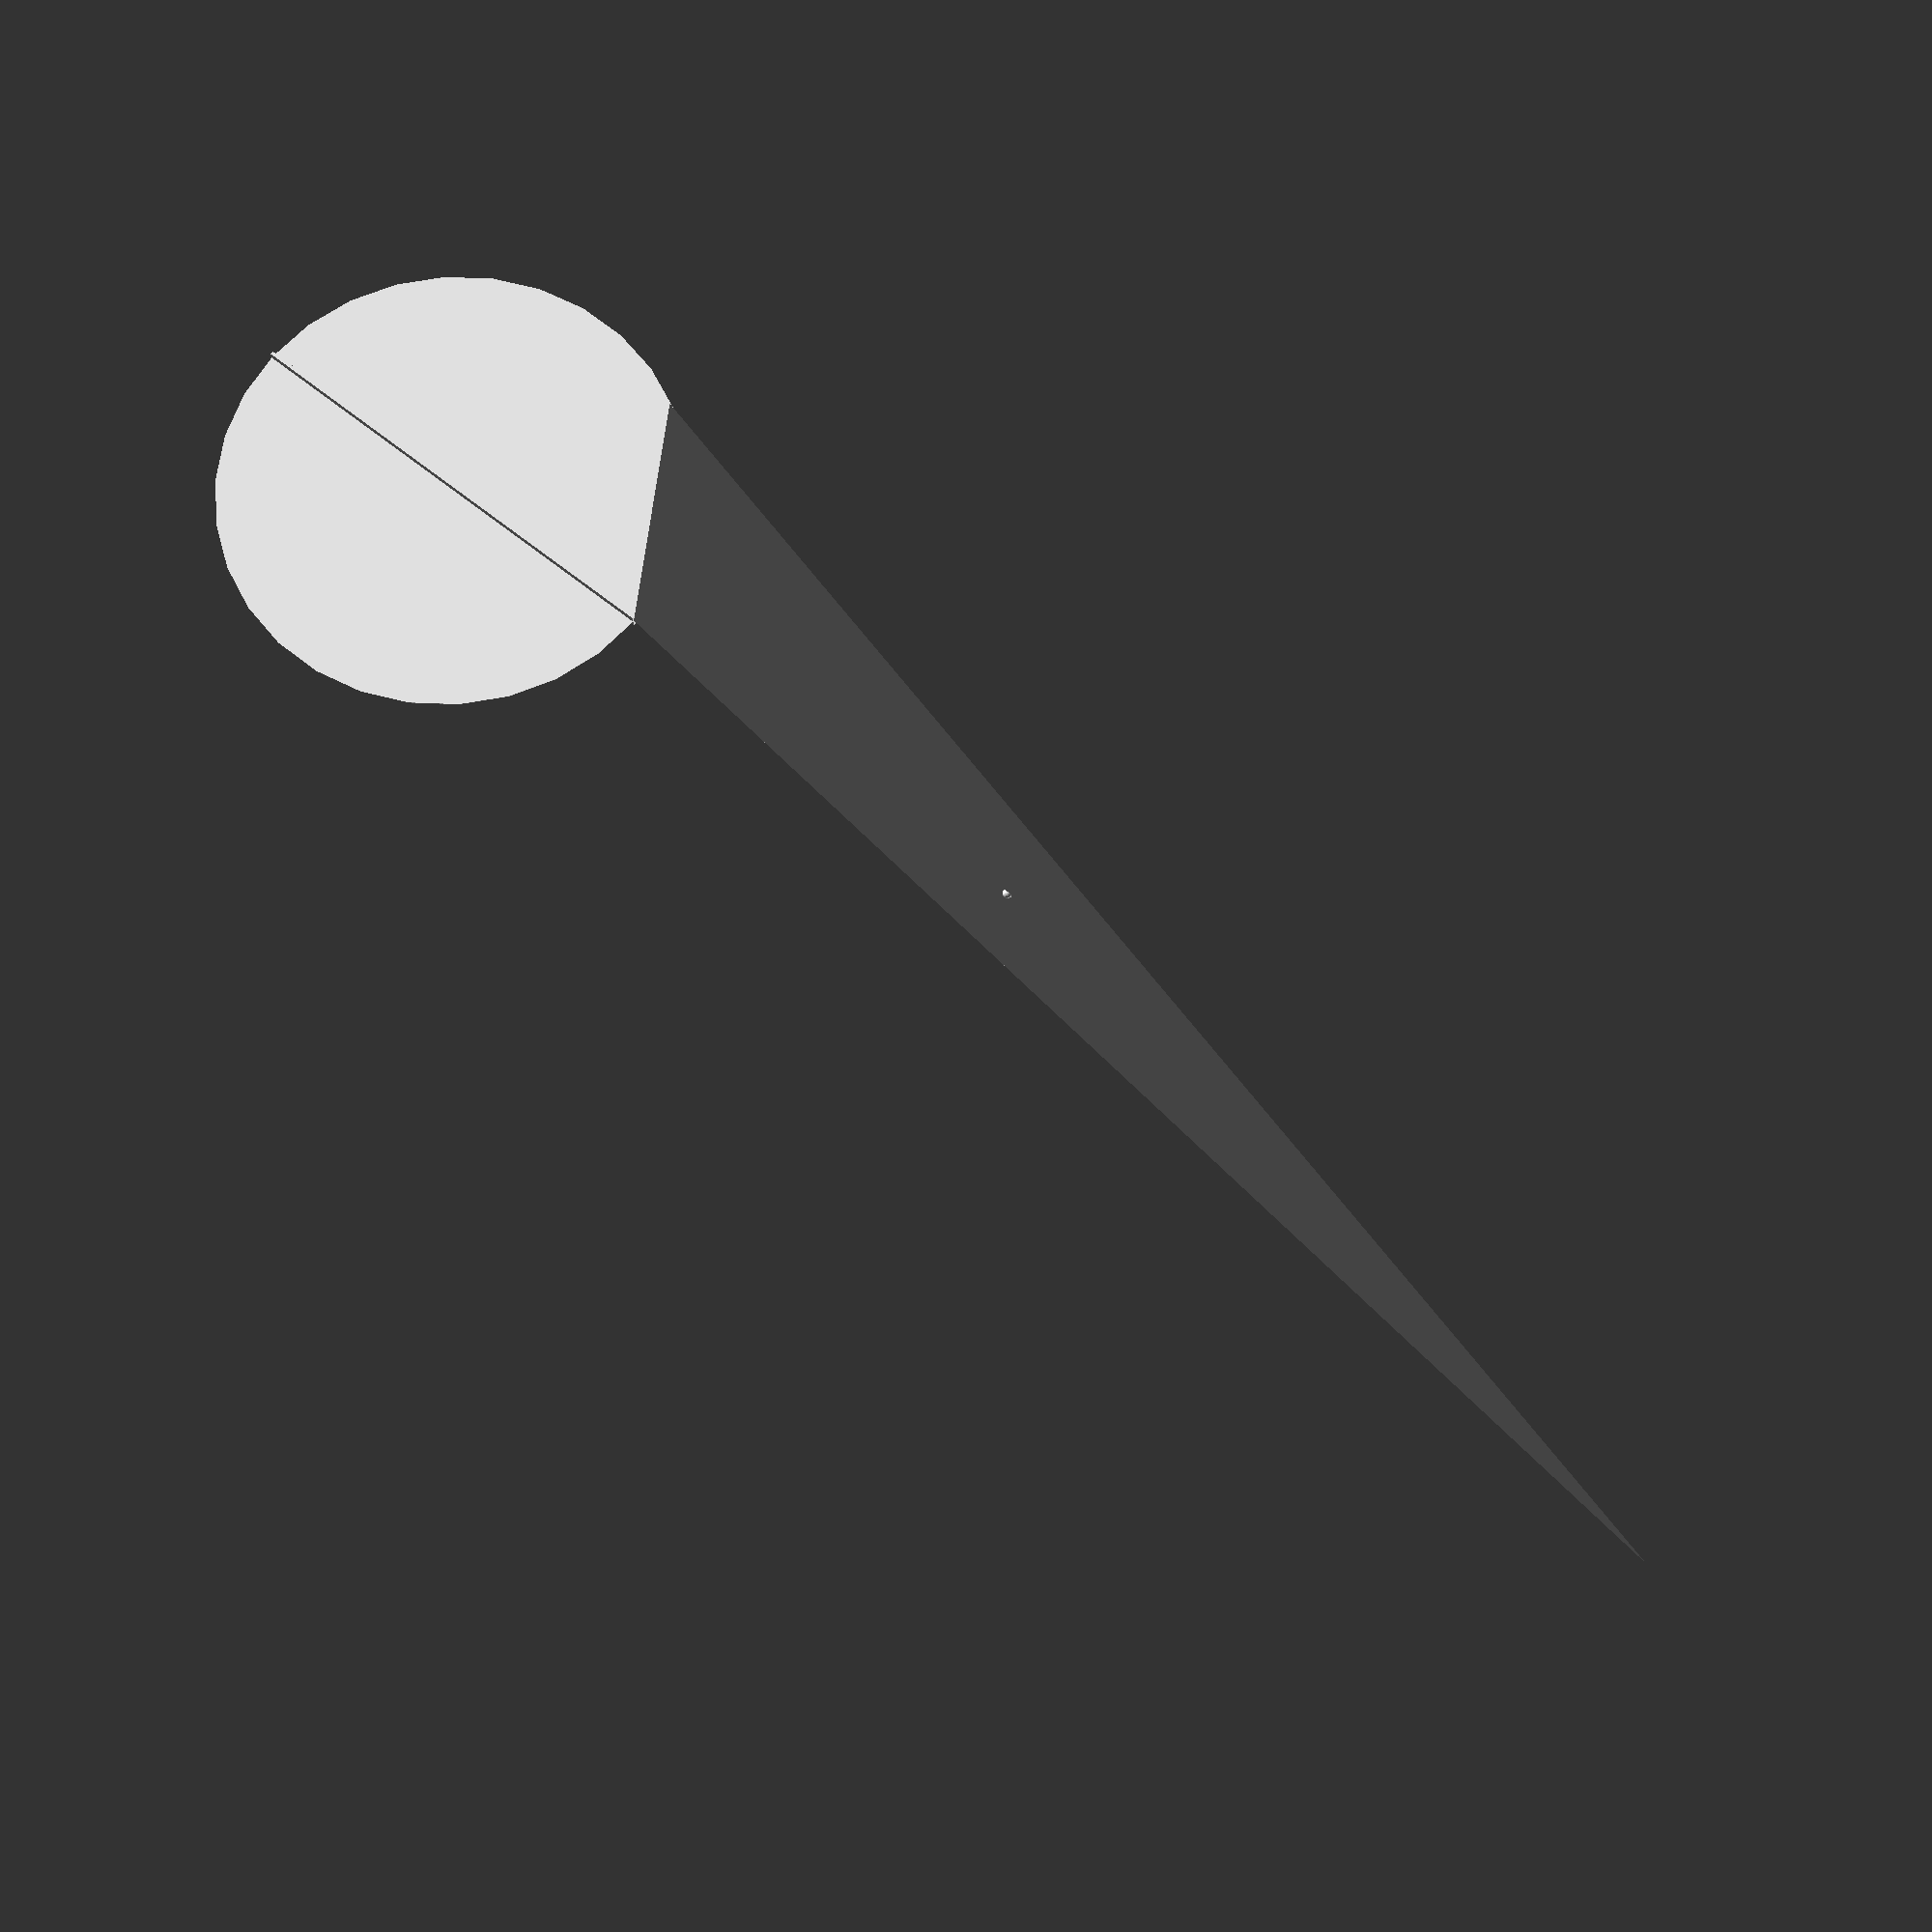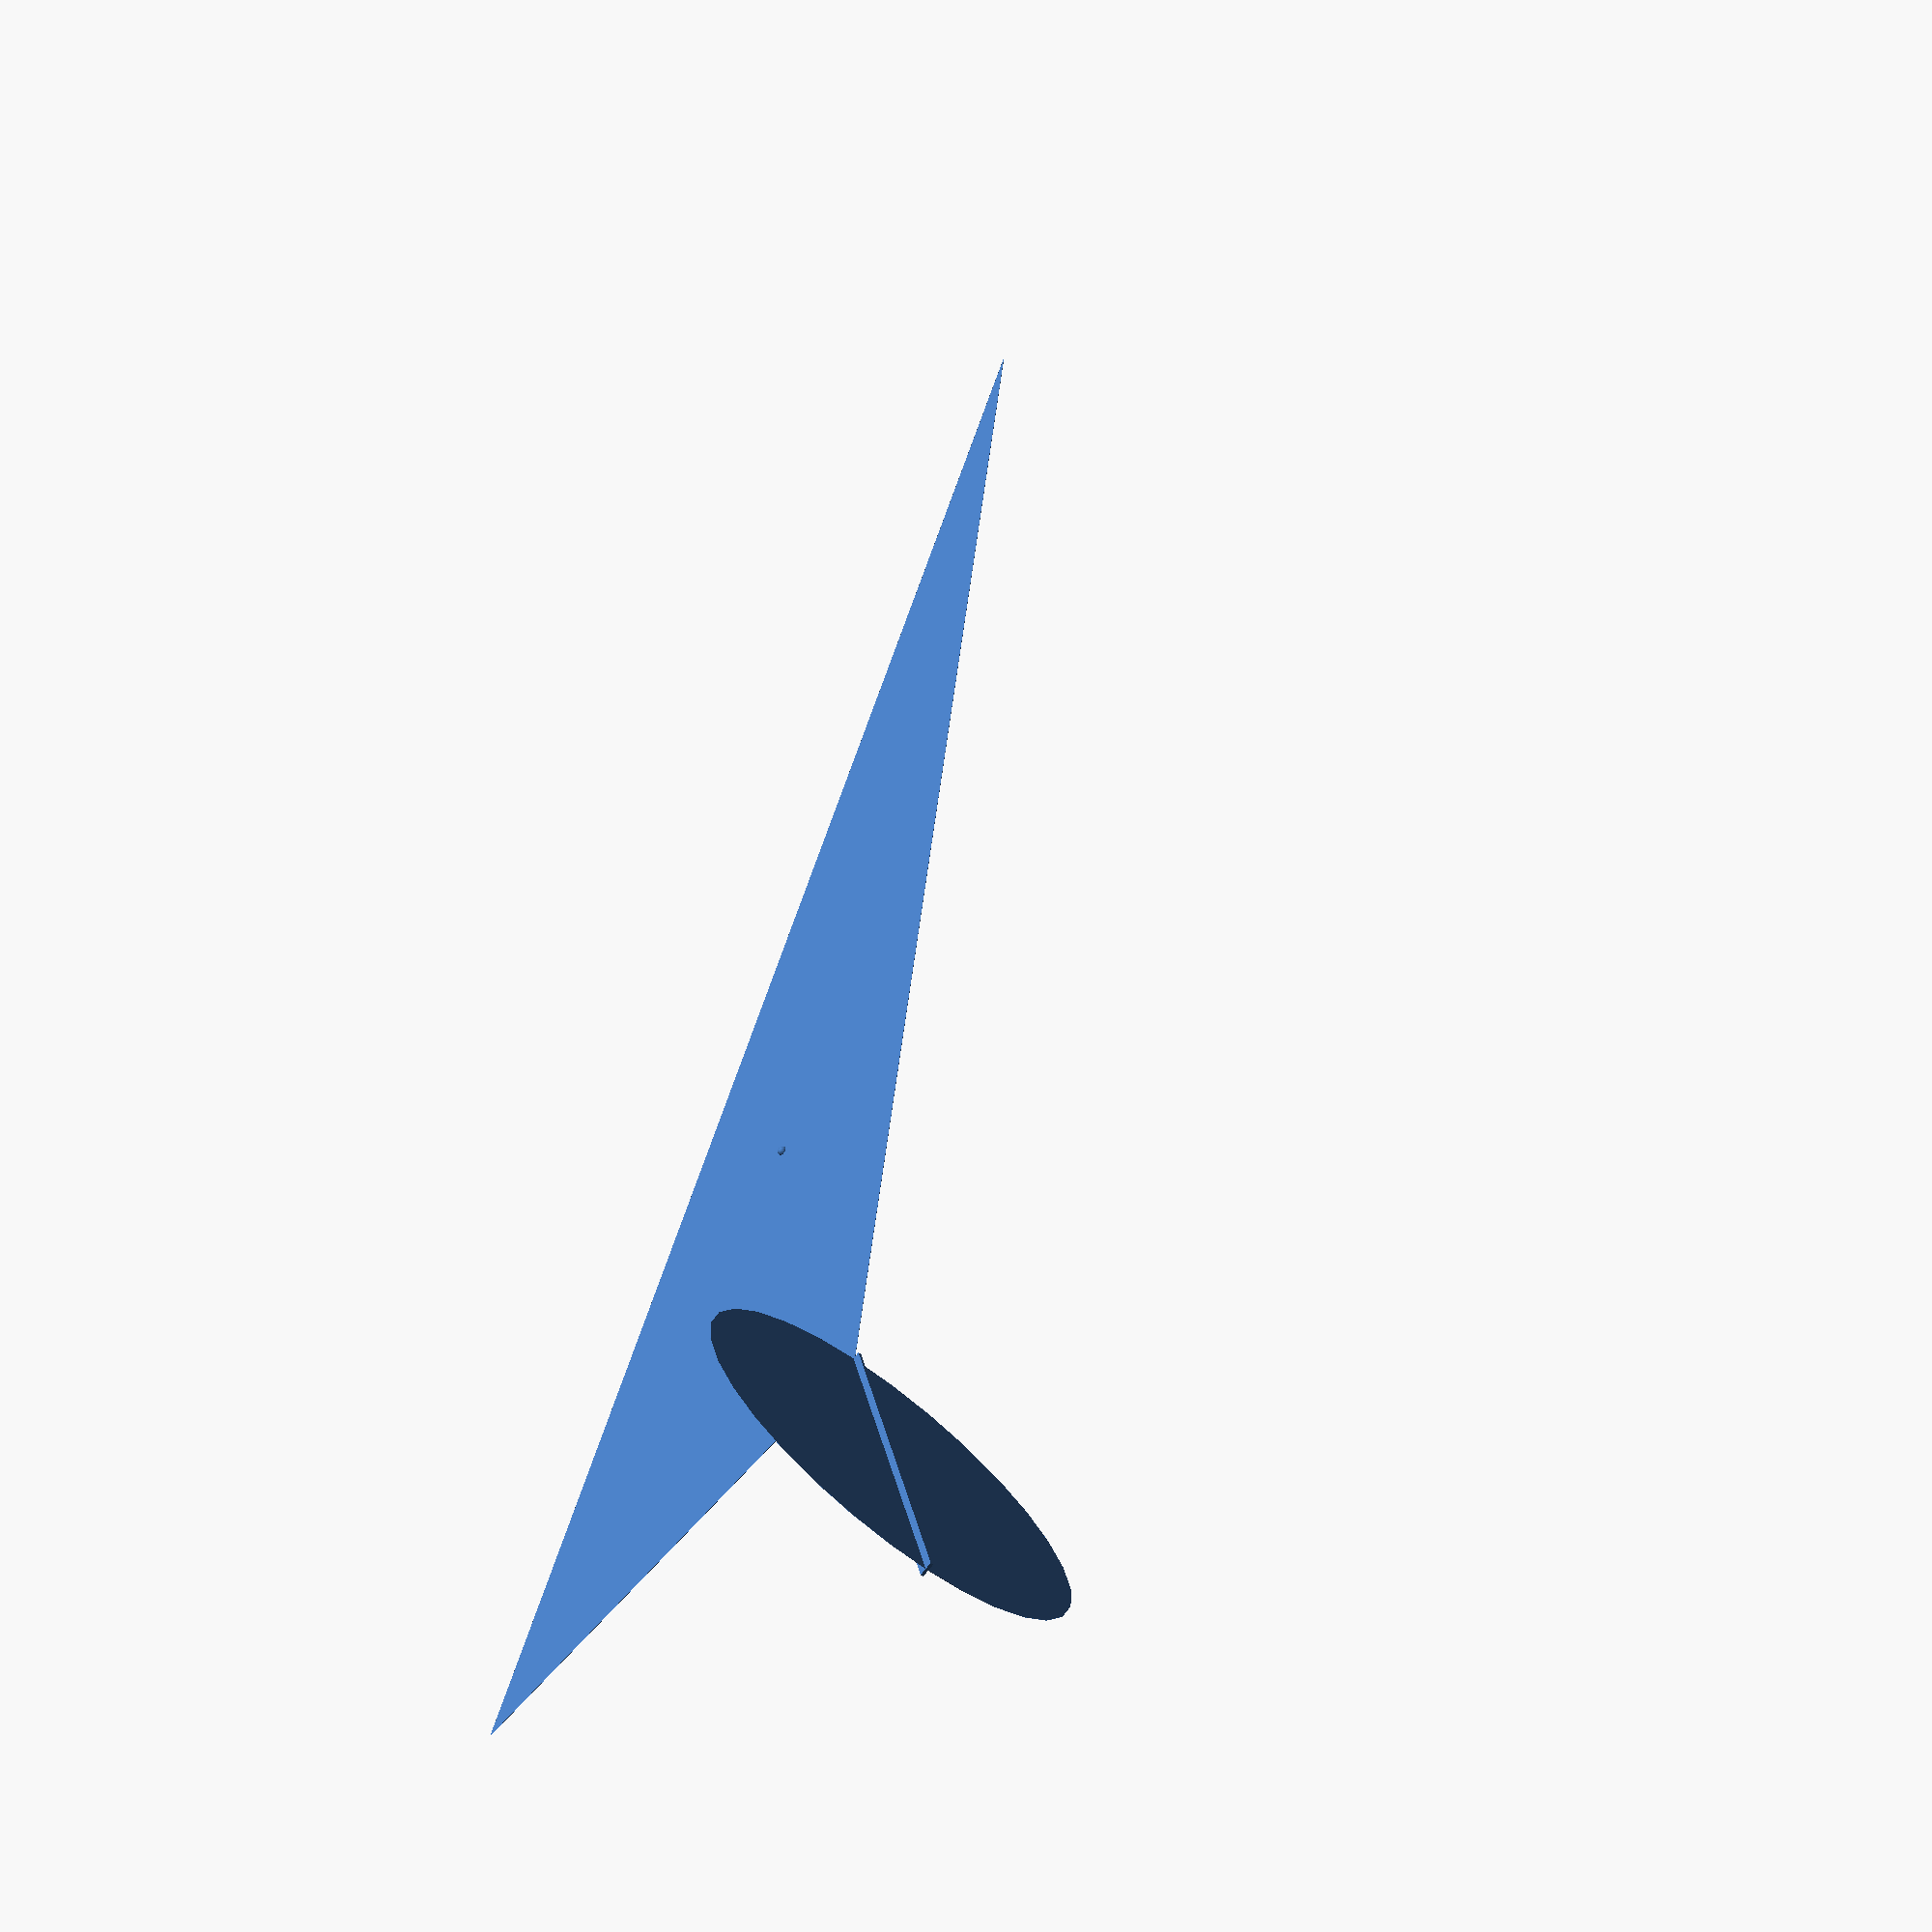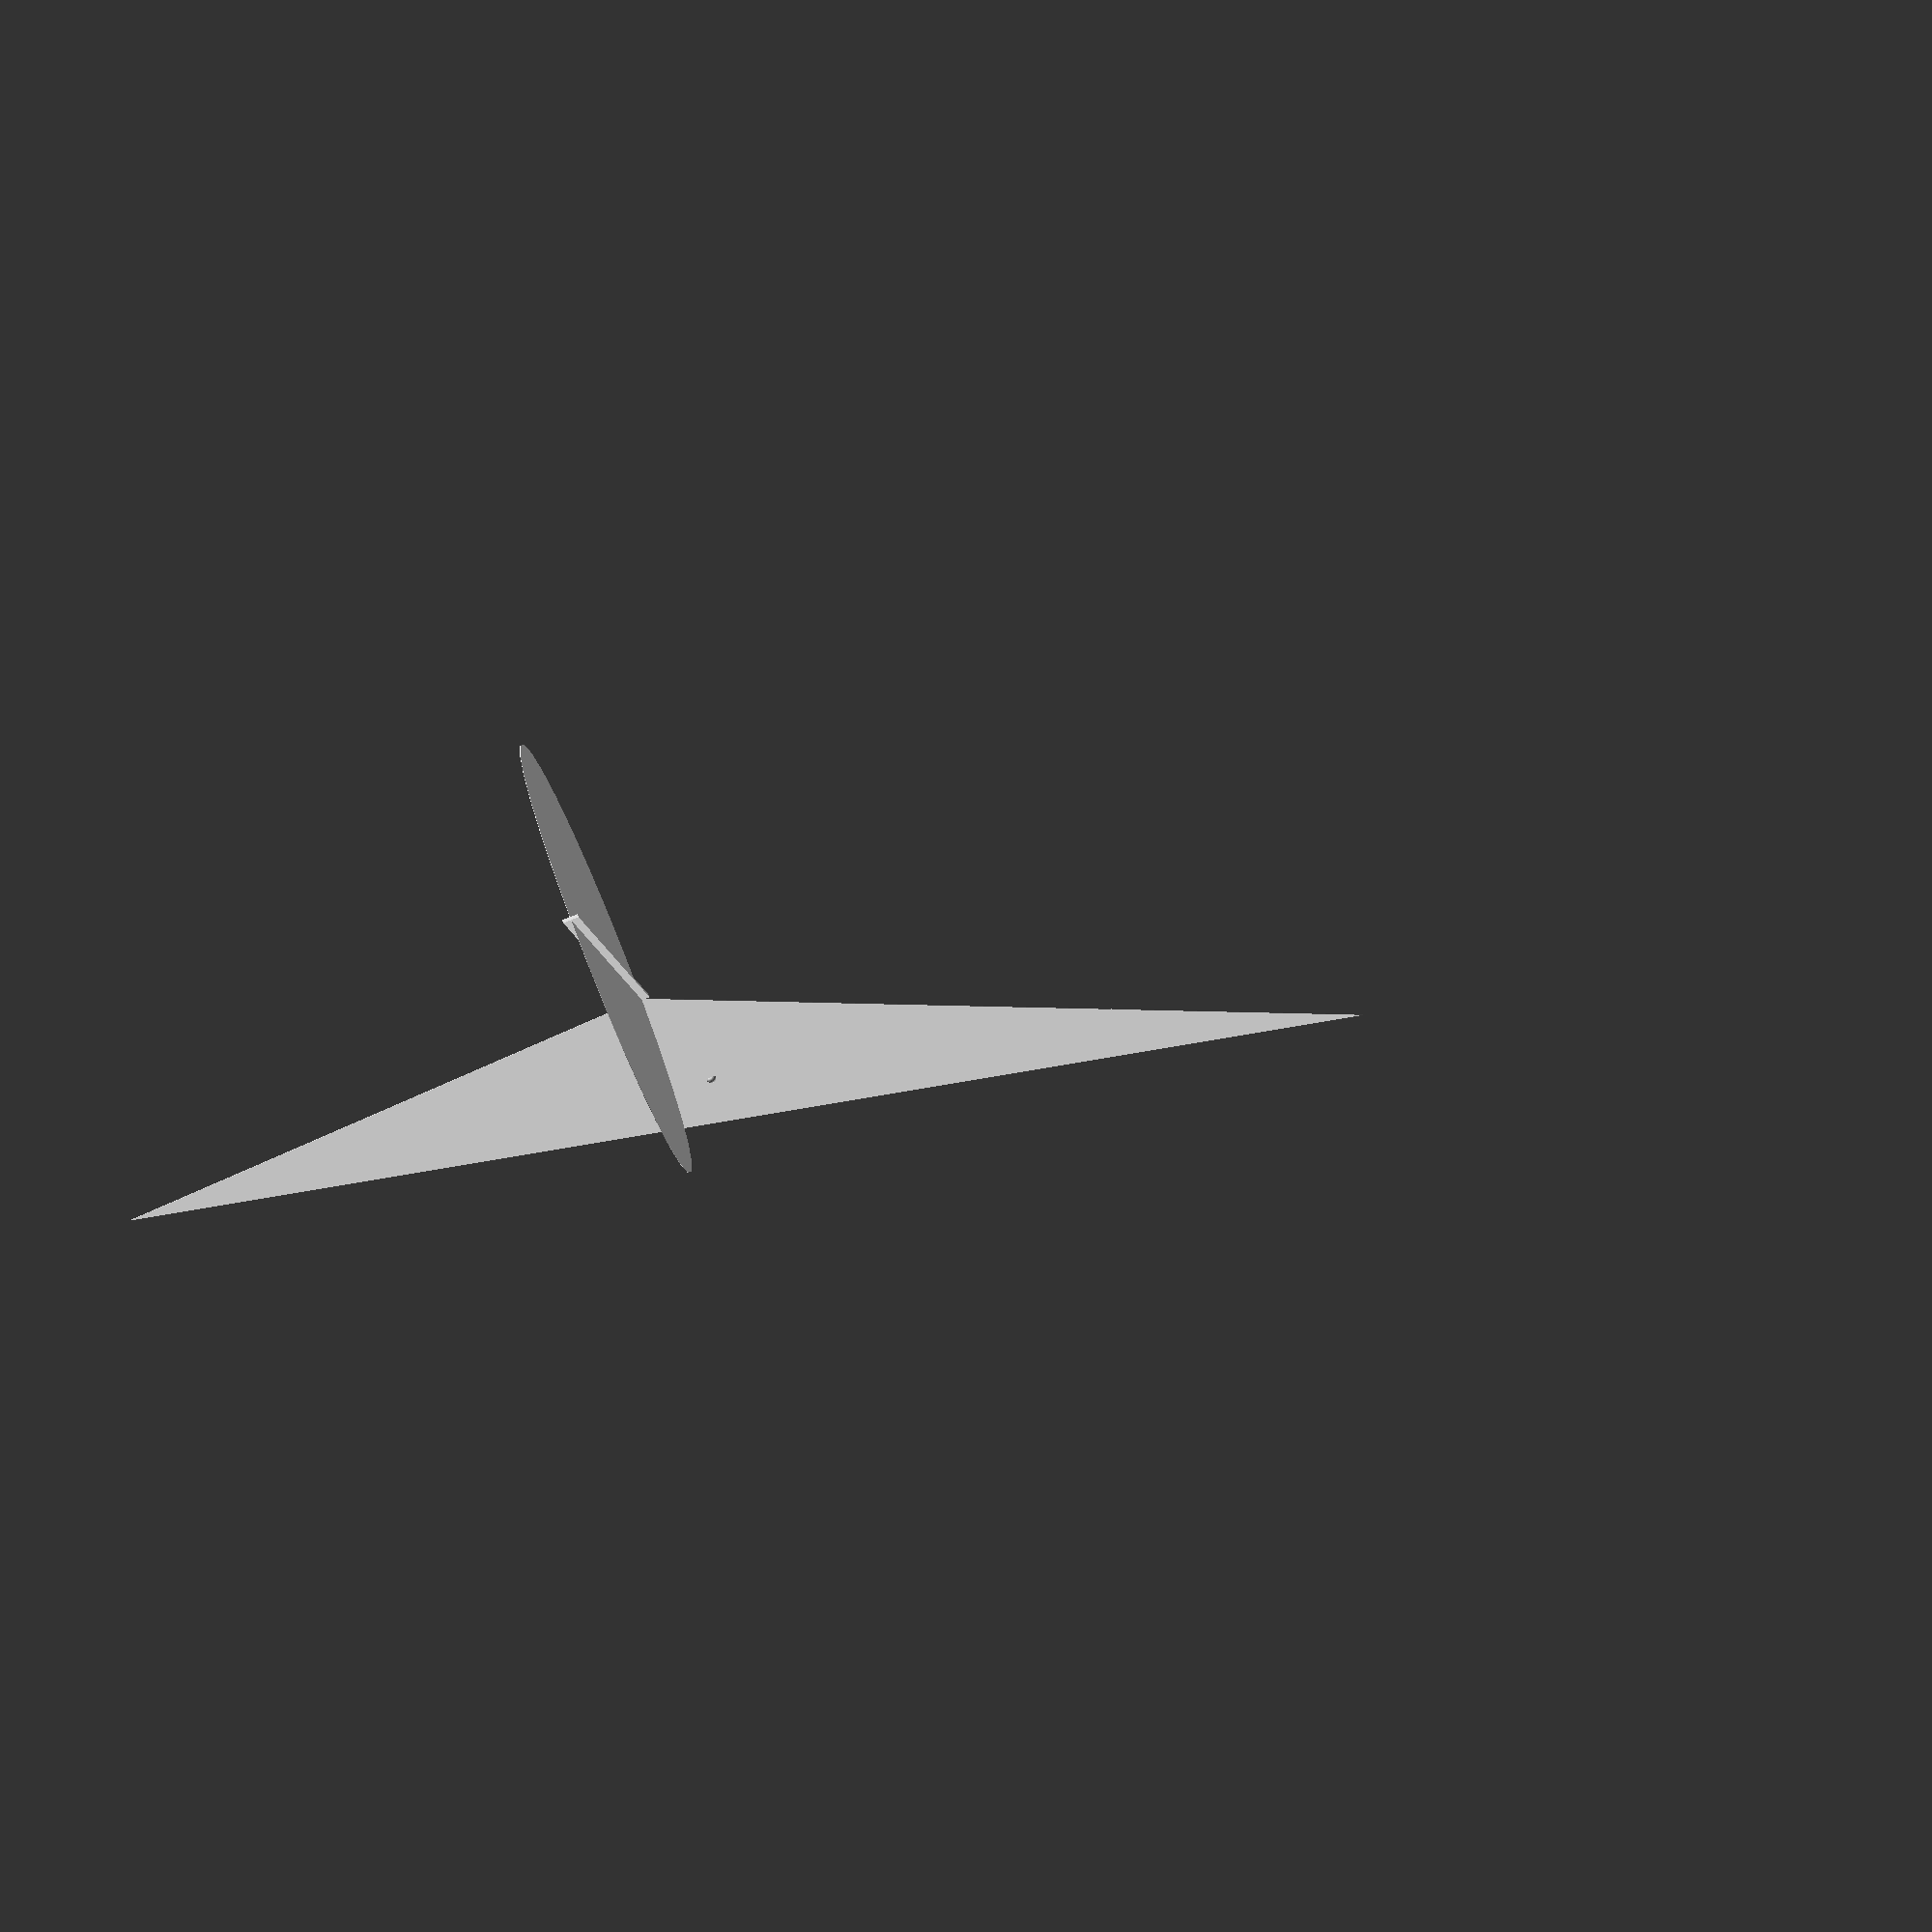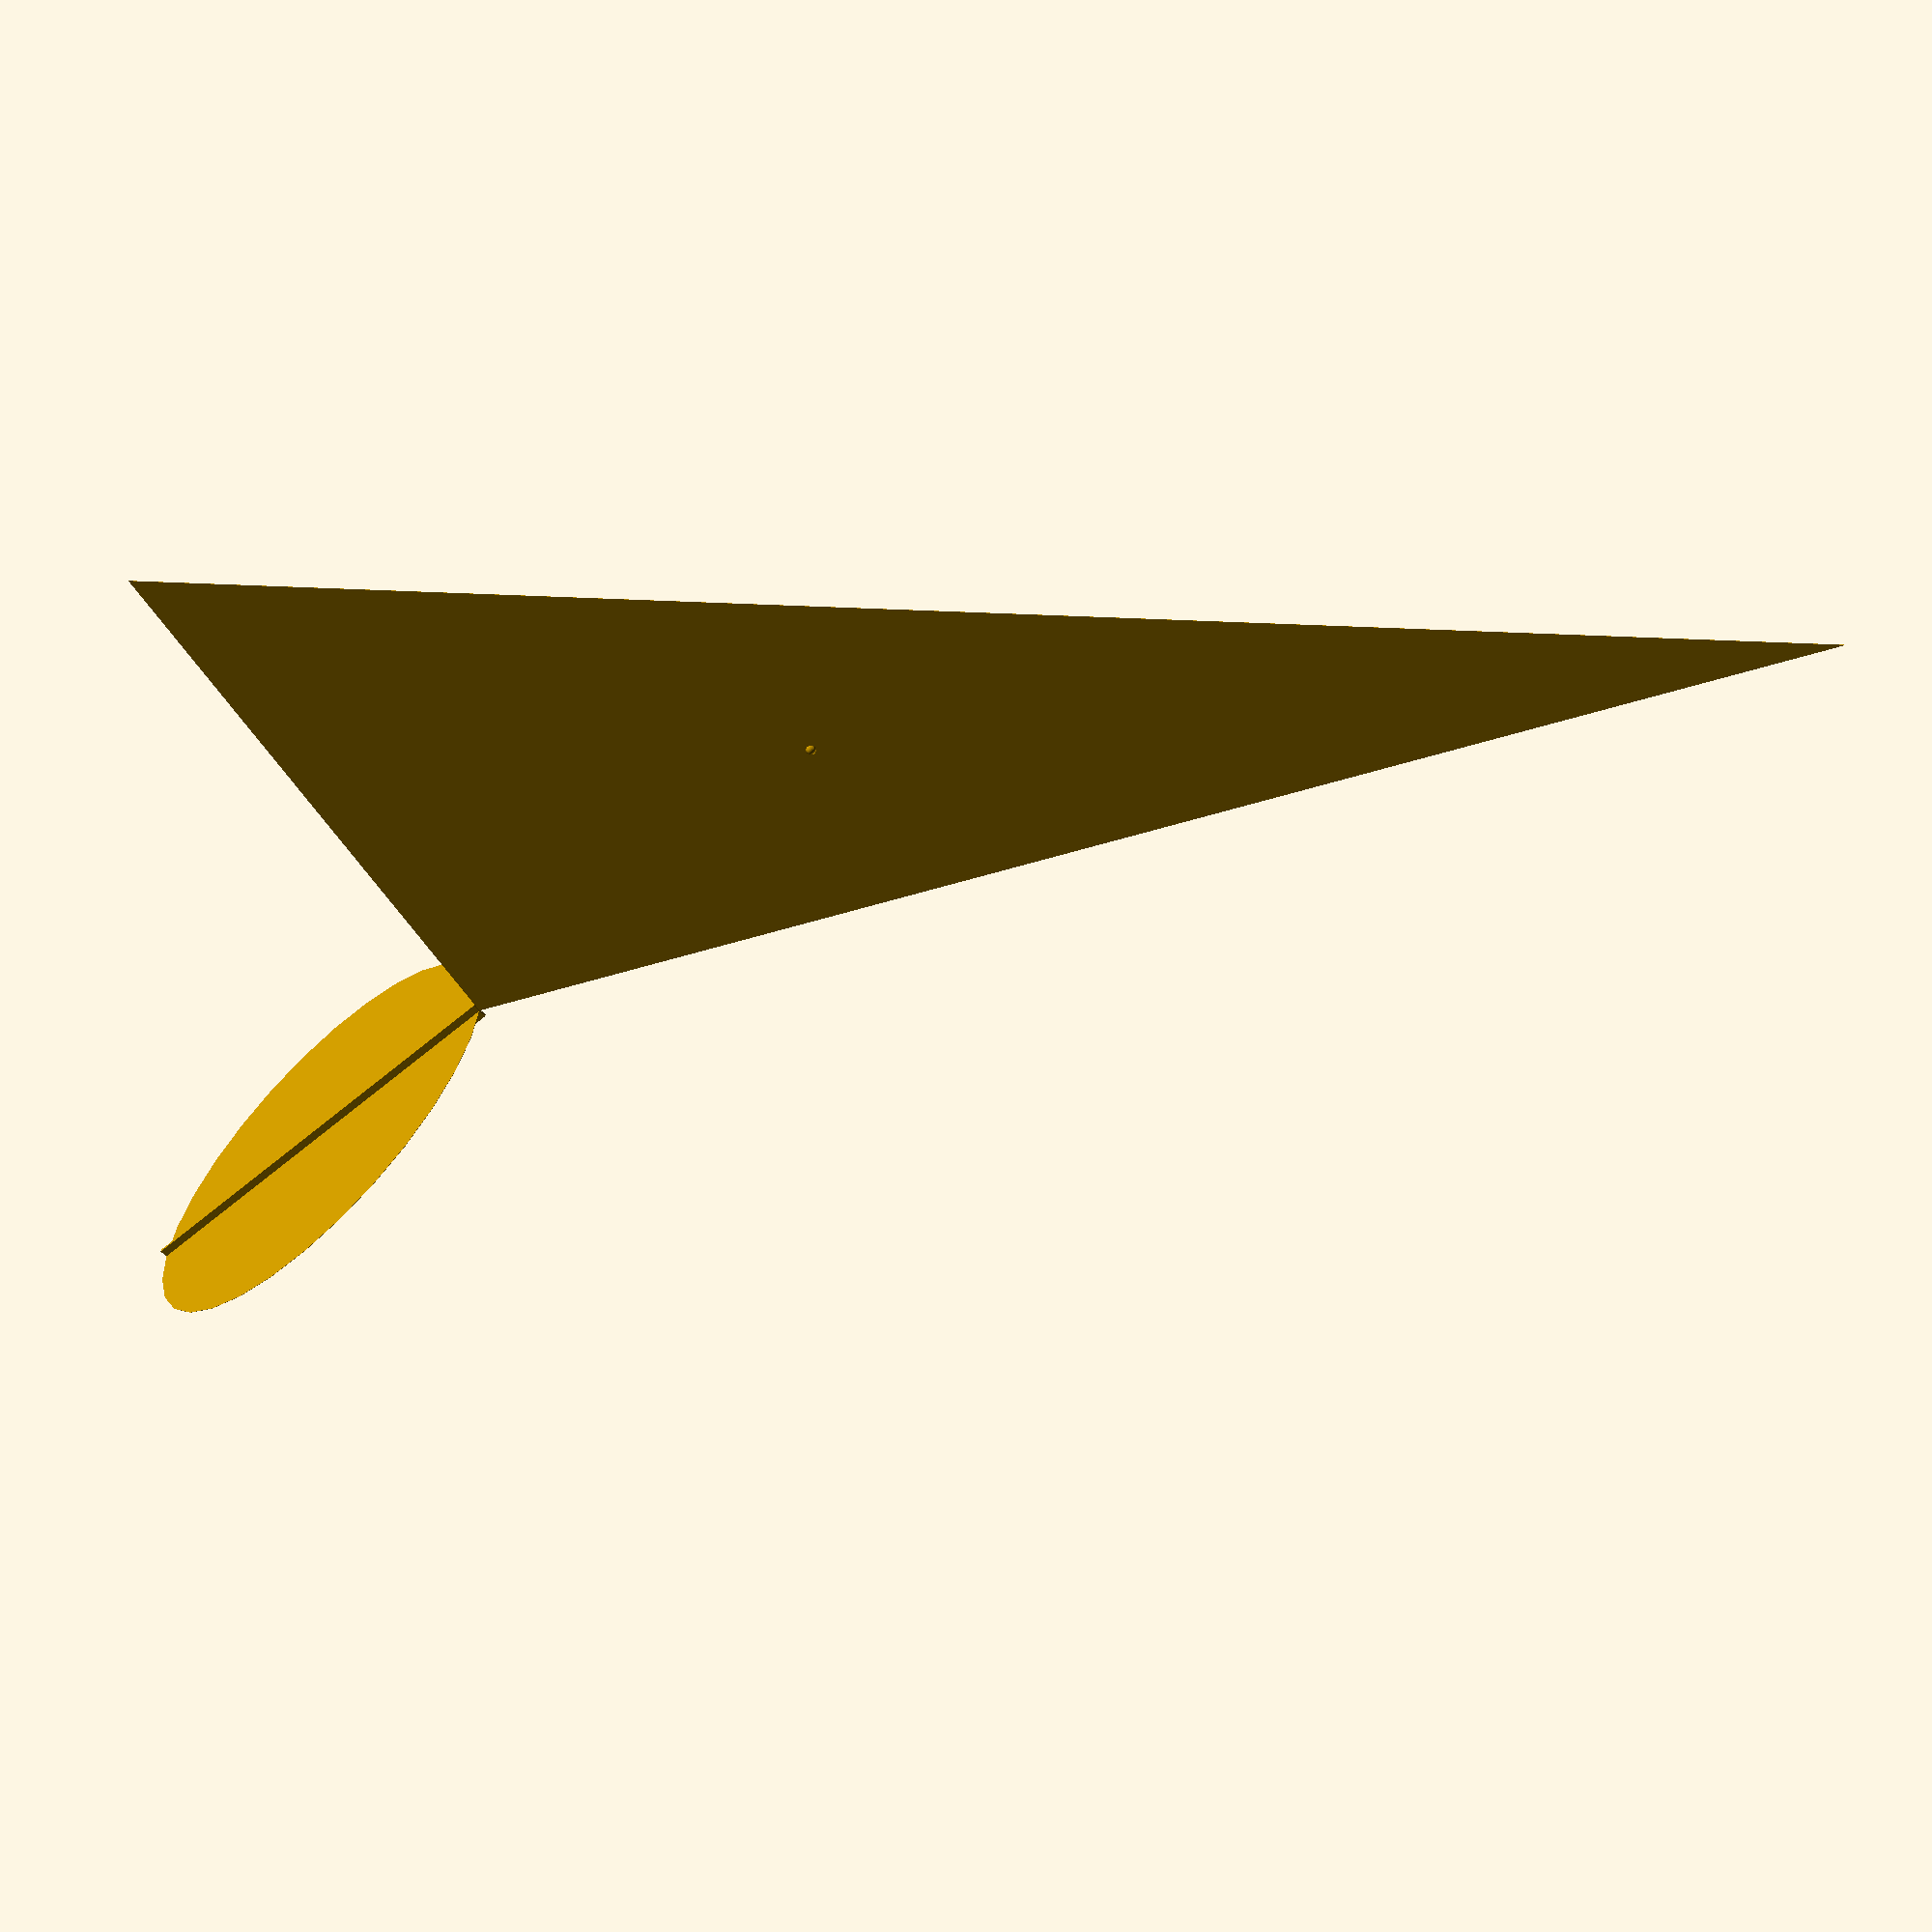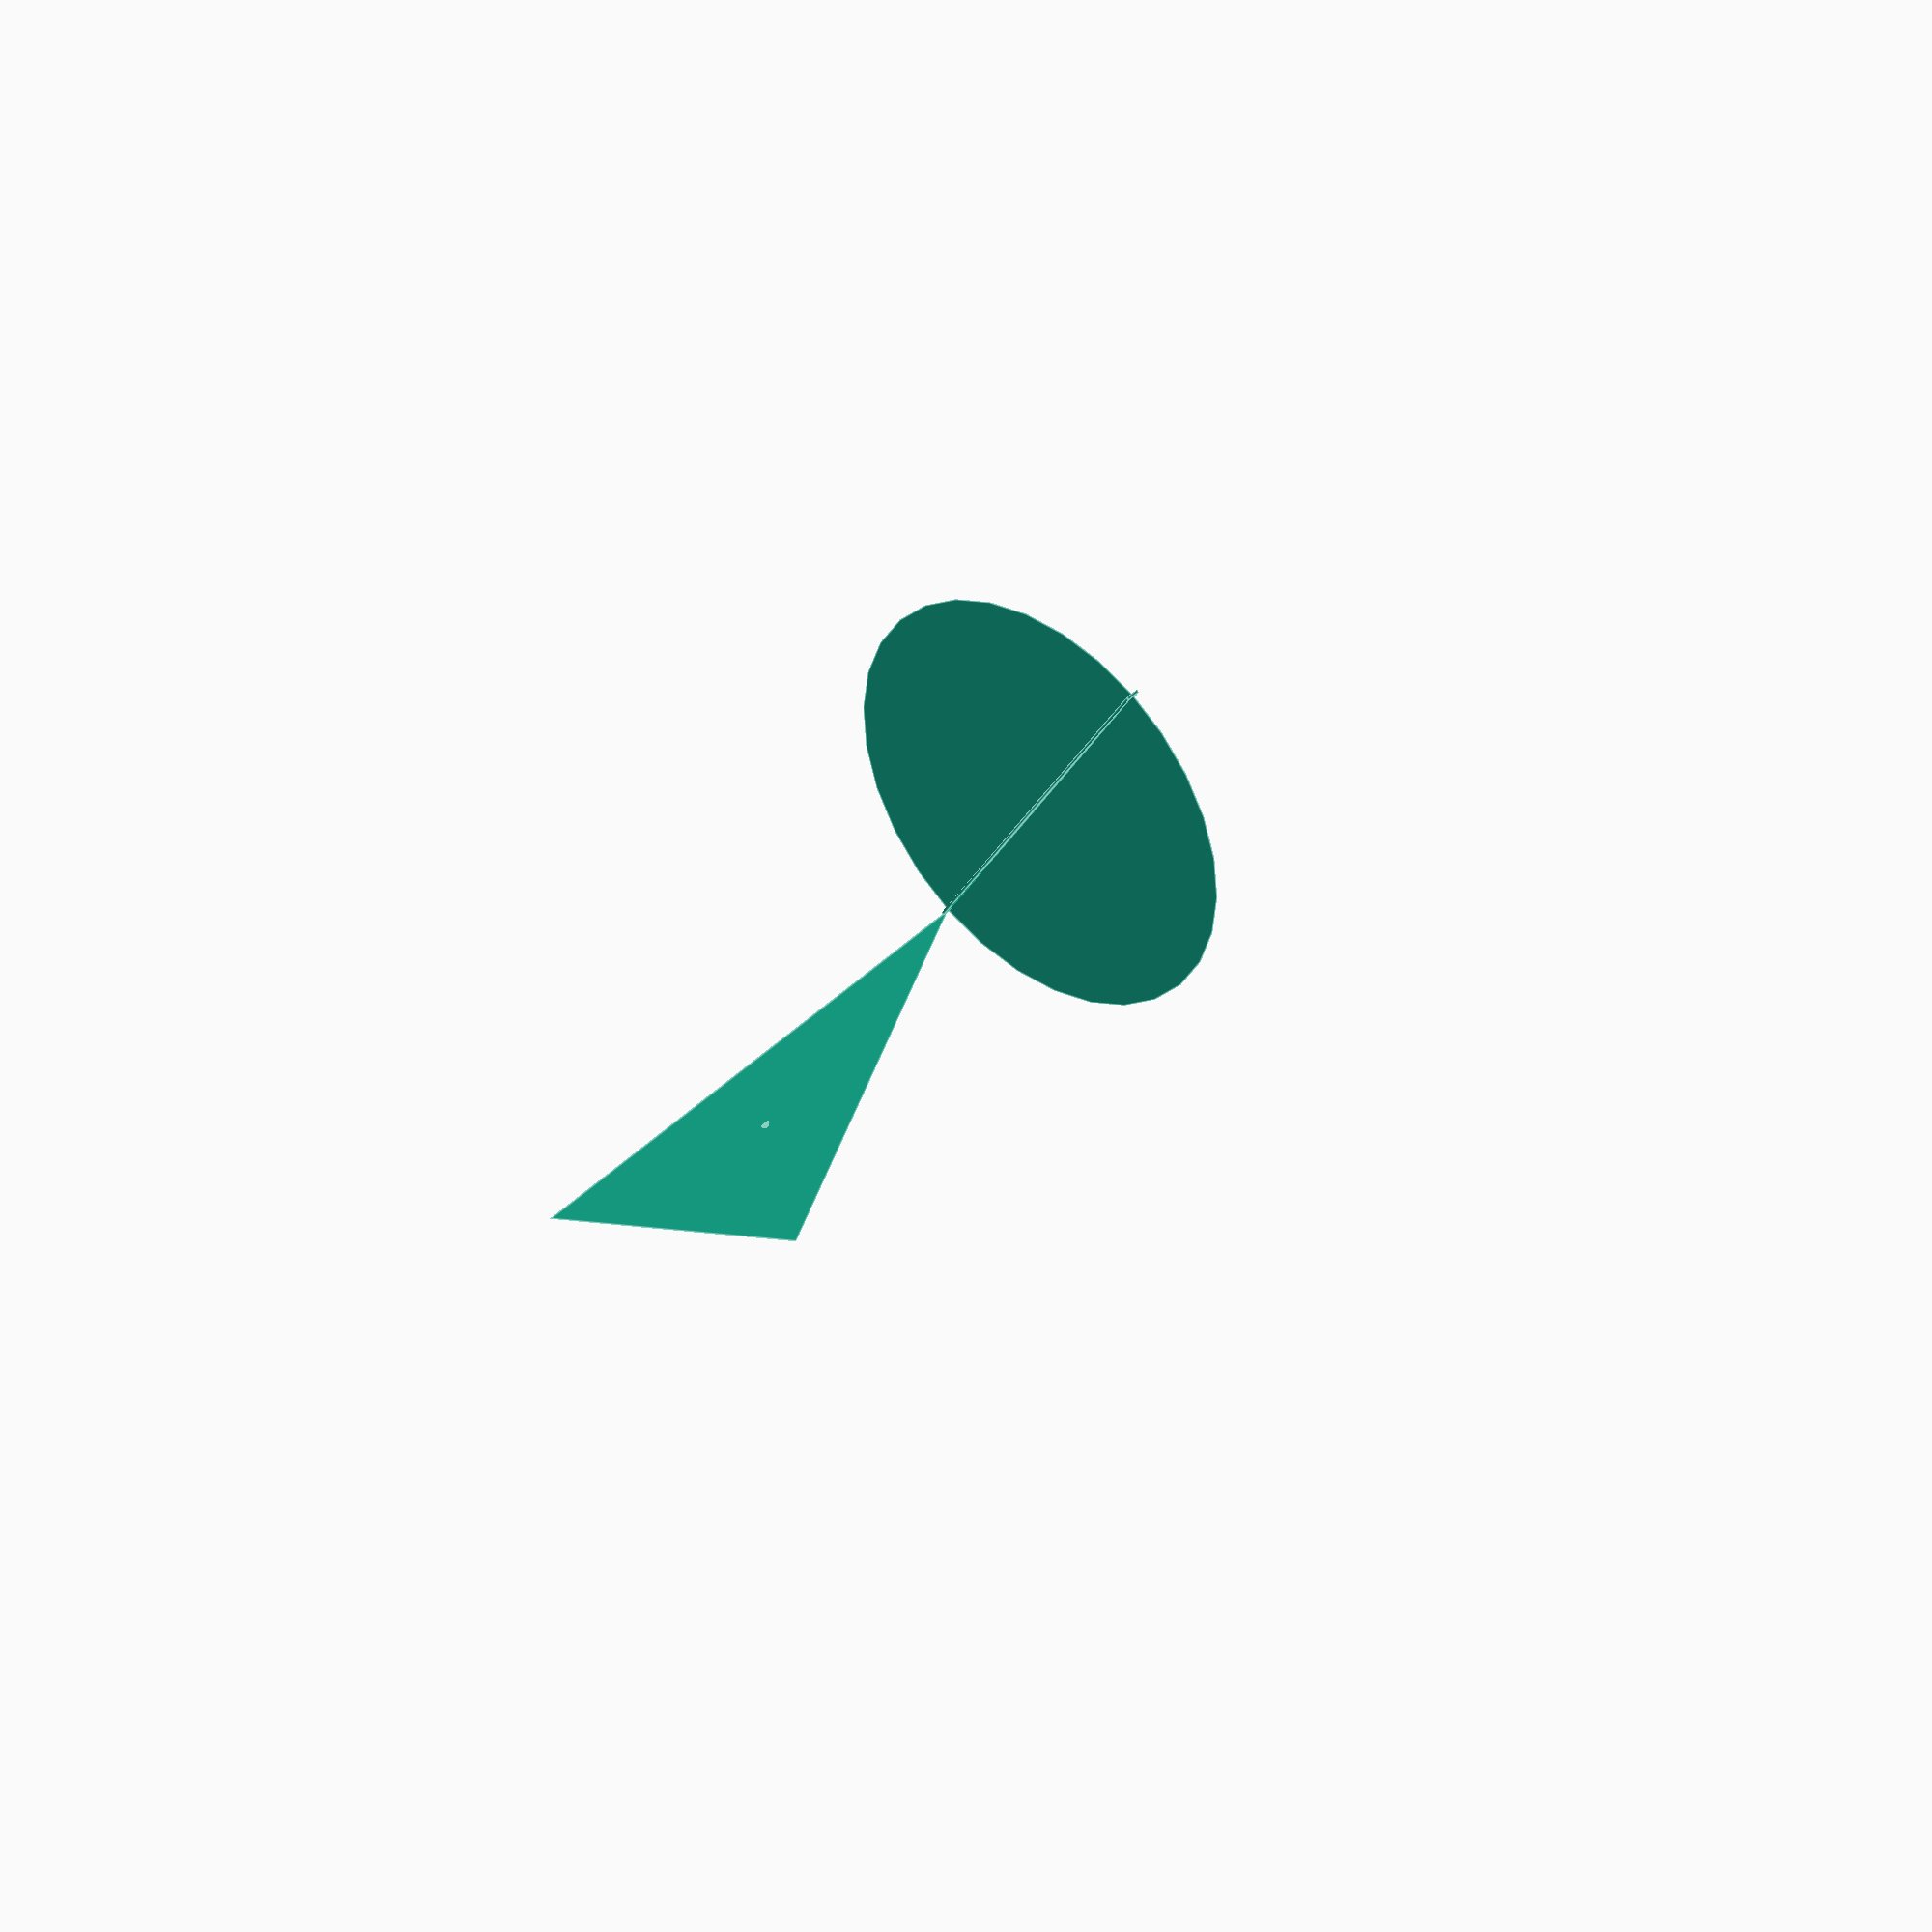
<openscad>



Staksel();

module Staksel (){

  r1 = 1;
  wid = 1;

    translate([ 0 , 0 , 4990 ]) {

      rotate([ 0 , -90 , 0 ])
      hull()  { 
  
          translate([ - 1 , 0 , 1 ]) 
          rotate([ 90 , 0 , 0 ])
          cylinder( r = r1 , h = wid , center = true );
  
          translate([  - 4989 , 0 , 1 ]) 
          rotate([ 90 , 0 , 0 ])
          cylinder( r = r1 , h = wid , center = true );
  
          translate([ - 4001.5 , 0 , 1432 ]) 
          rotate([ 90 , 0 , 0 ])
          cylinder( r = r1 , h = wid , center = true );
  
      }
  
      translate([ -477 , 0 , -2997 ])
      sphere(d = 30);
      
  
      translate([ -1432 , 0 , -4001.5 ])
      rotate([ 0 , -46.5 , 0 ])
      translate([ -700 , 0 , 0 ])
      cylinder( r = 700 , h = 1 , center=true );
  
  
      
      translate([ -1432 , 0 , -4001.5 ])
      rotate([ 0 , -46.5 , 0 ])
      translate([ -700 , 0 , 0 ])
      cube([ 1400 , 10 , 50 ] , center=true );

    }



}

</openscad>
<views>
elev=53.4 azim=131.1 roll=214.9 proj=p view=wireframe
elev=118.1 azim=234.1 roll=341.8 proj=o view=solid
elev=349.1 azim=31.0 roll=228.6 proj=o view=solid
elev=99.9 azim=138.5 roll=267.8 proj=p view=wireframe
elev=0.8 azim=41.5 roll=188.6 proj=o view=edges
</views>
